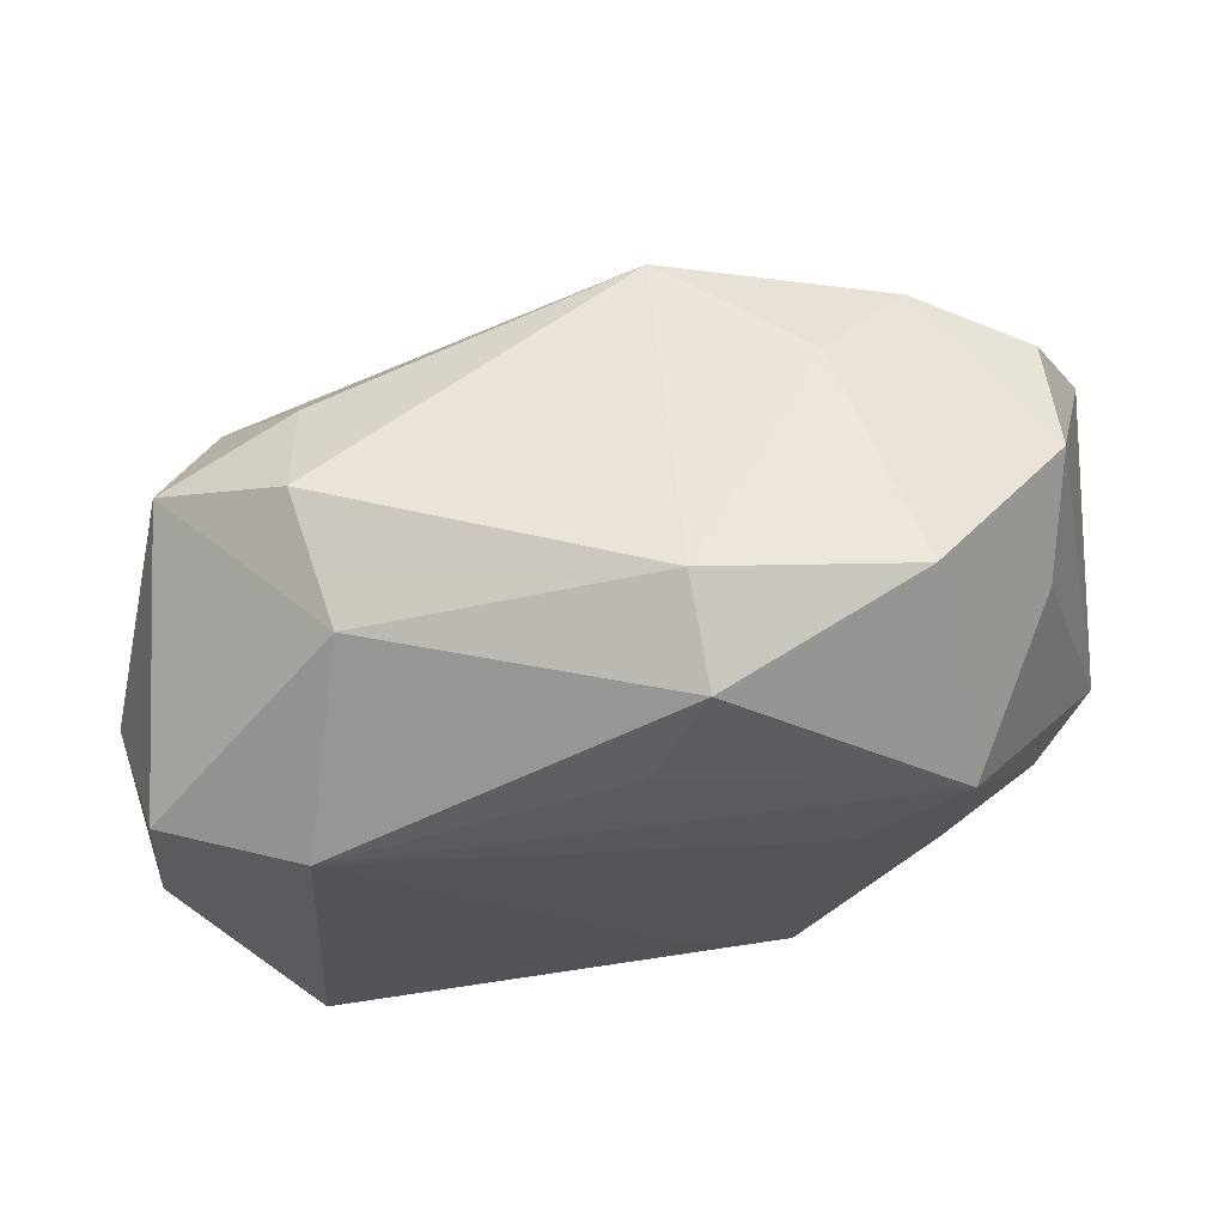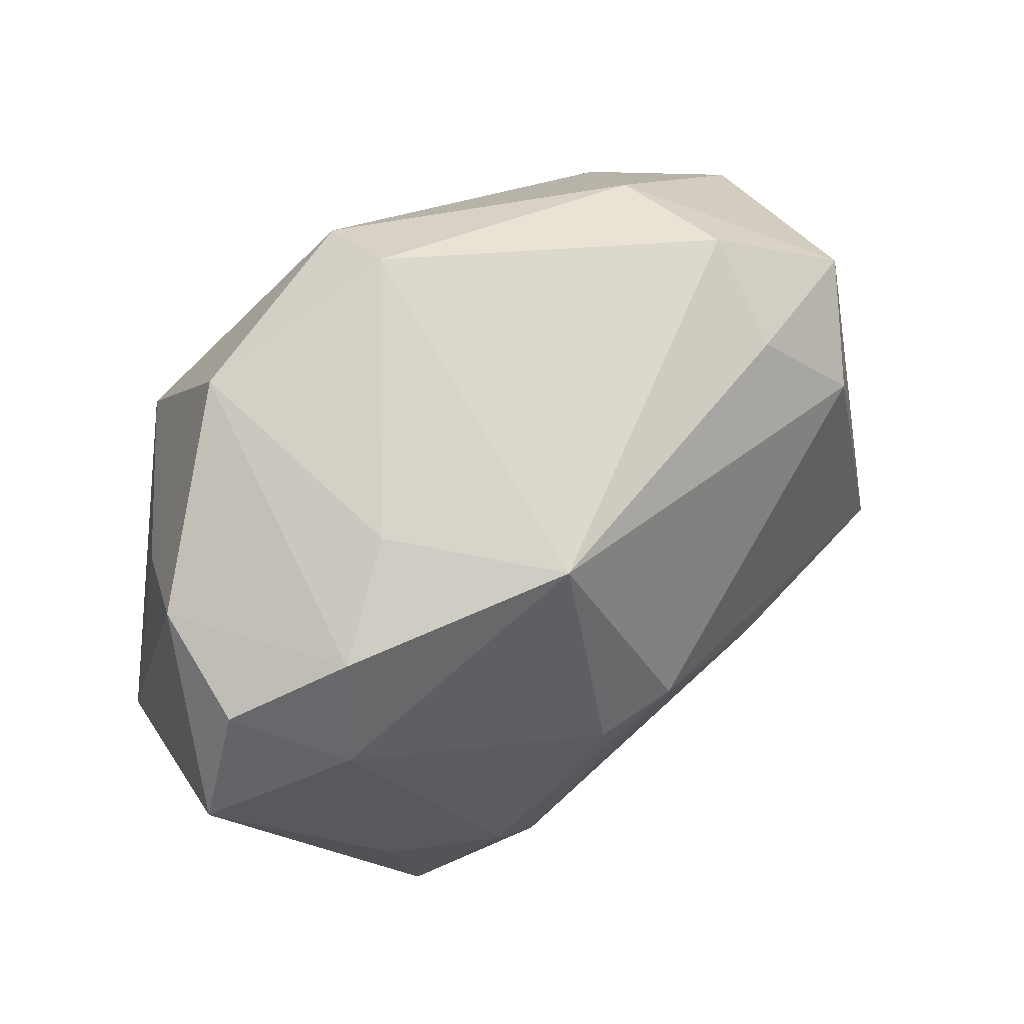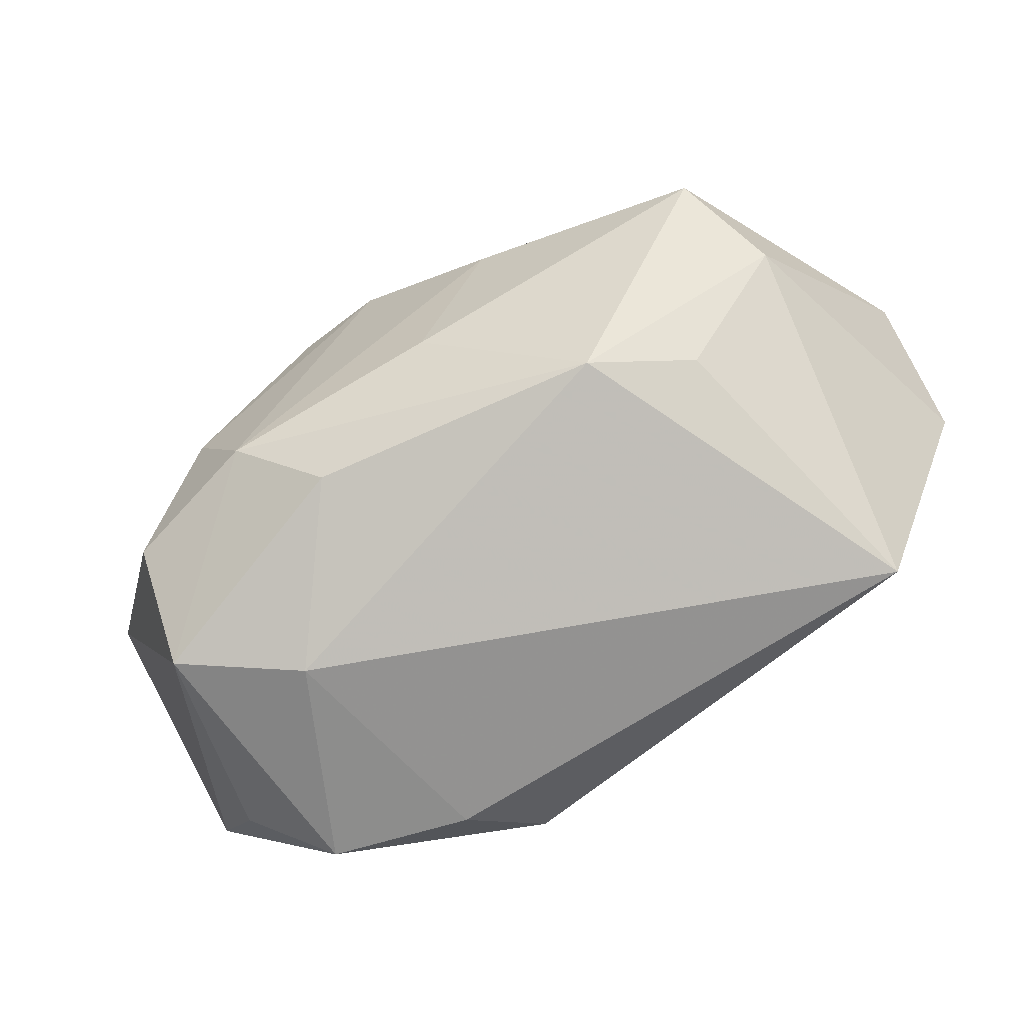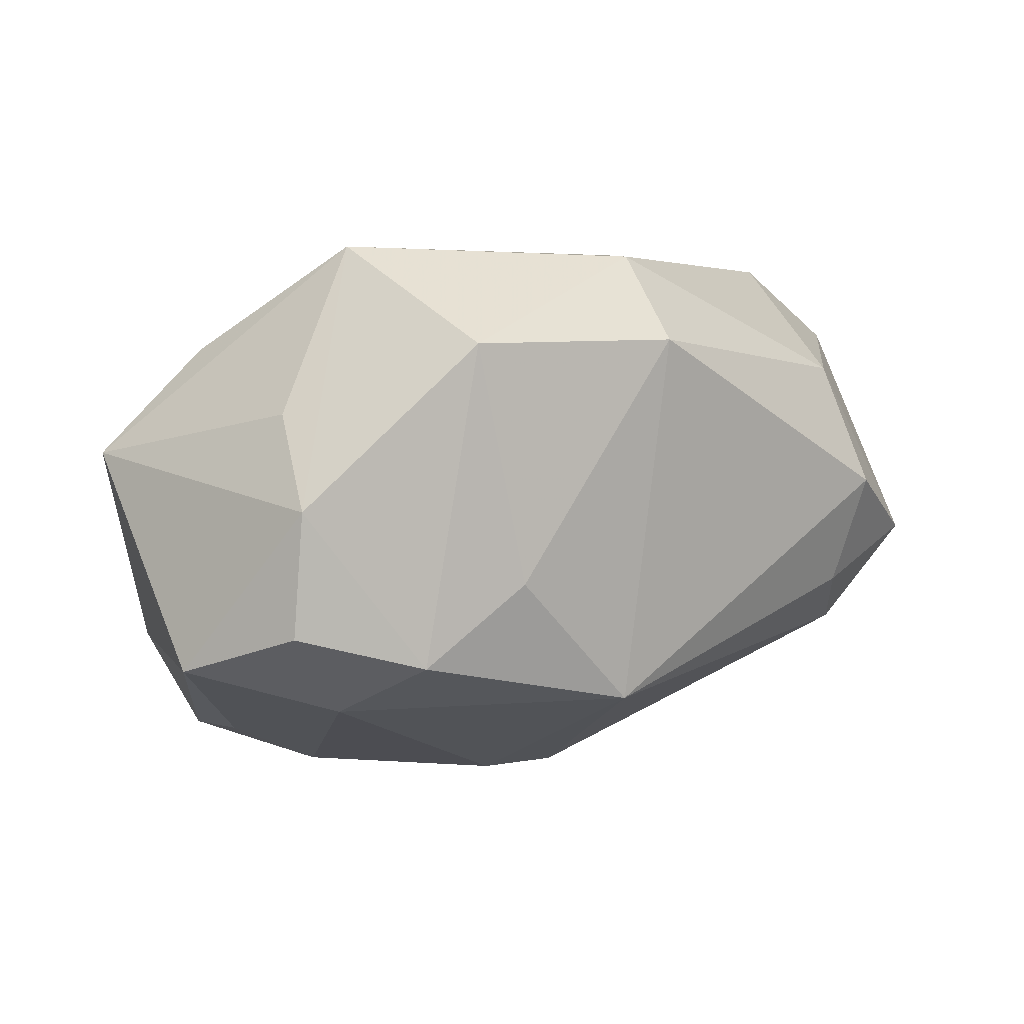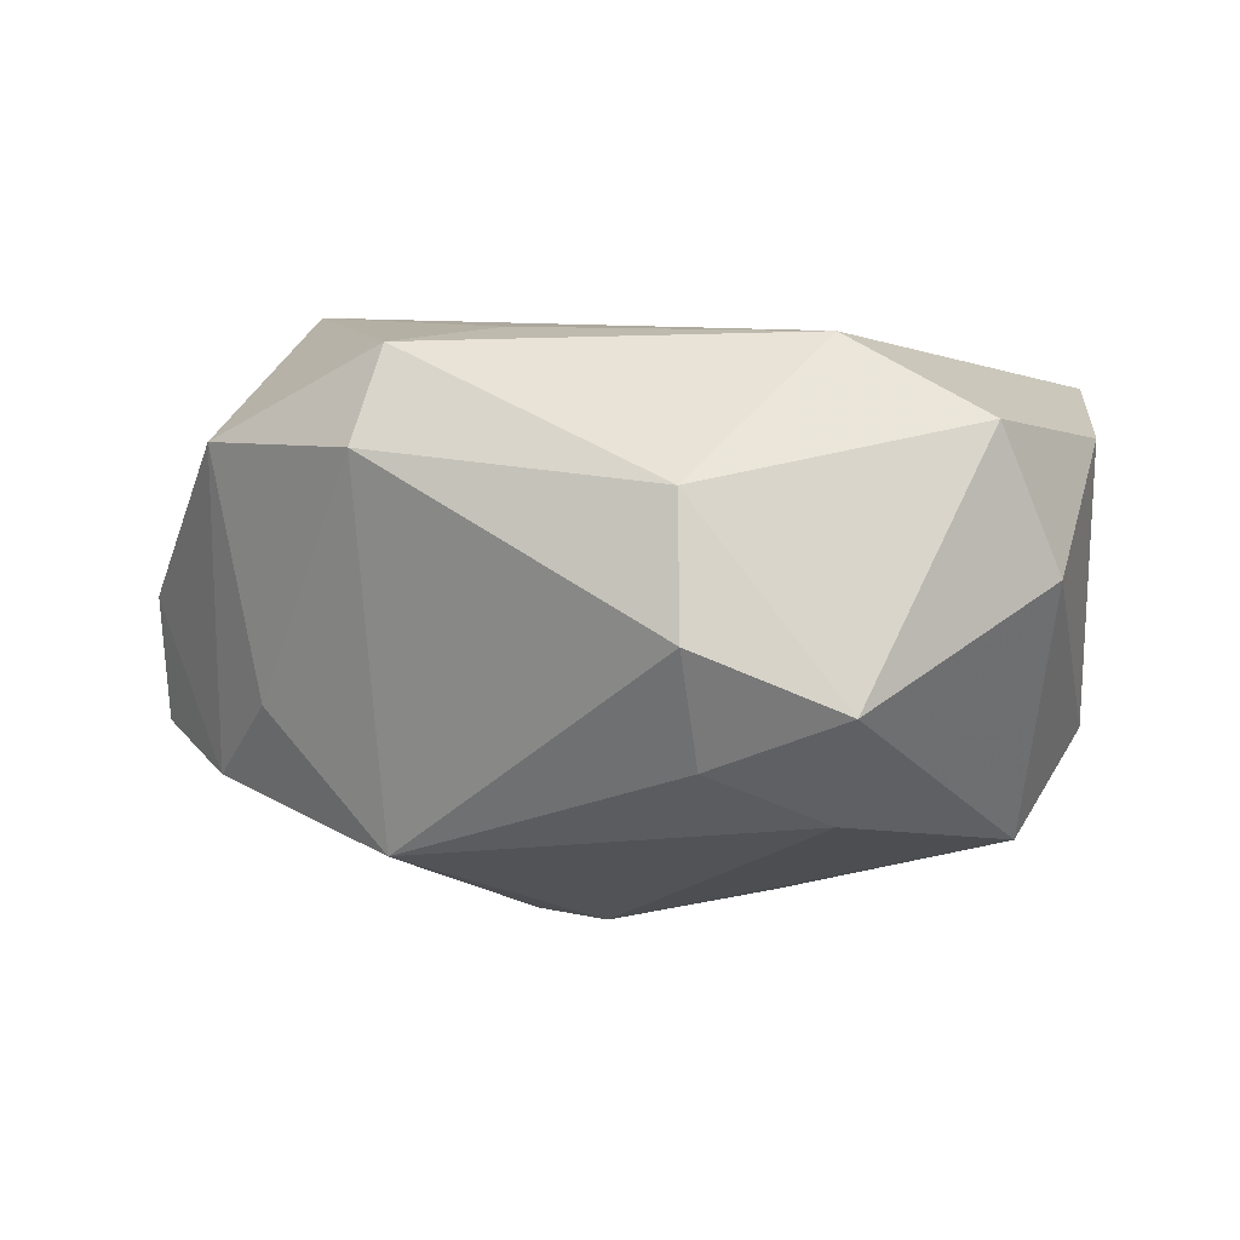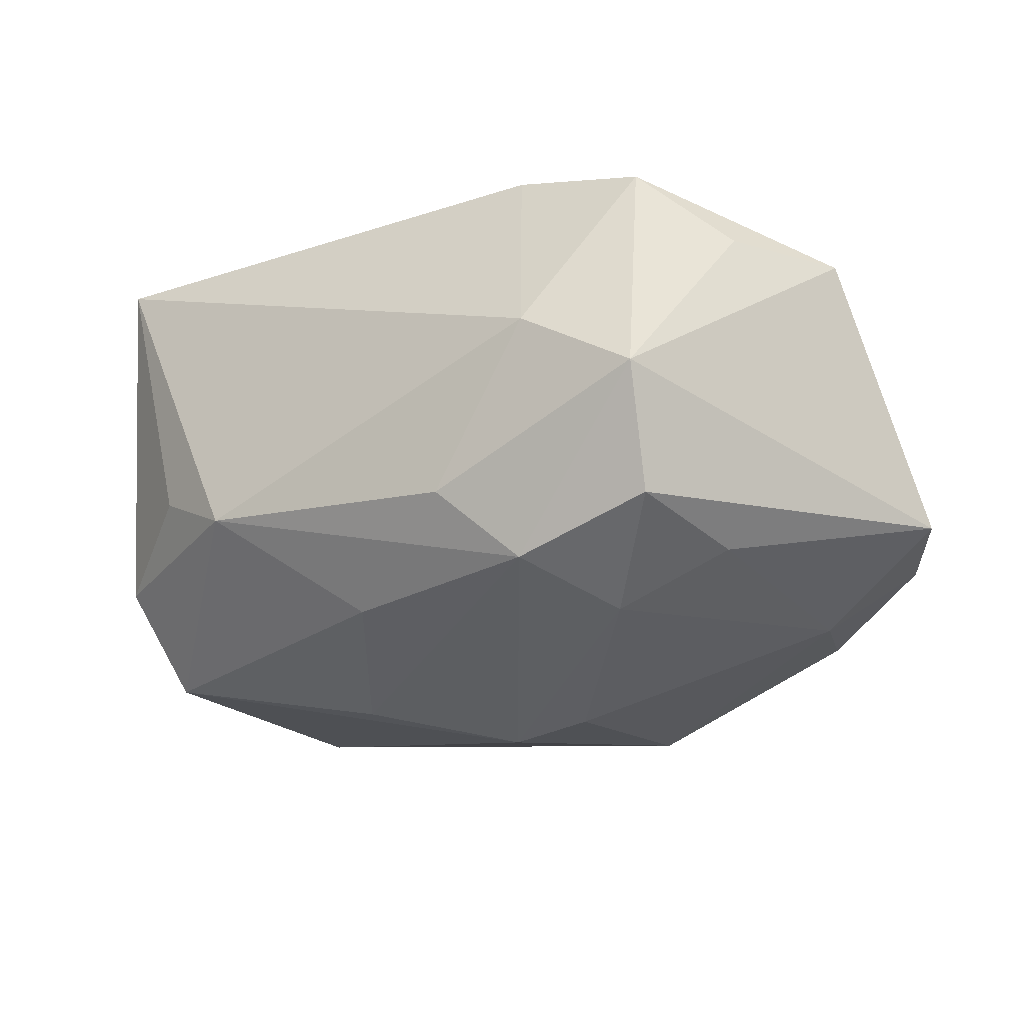
<metadata>
{"format":"obj","ext":"obj","renderer":"f3d","projection":"perspective","resolution":1024,"background":"white","views":[{"elev":56.2,"azim":-6.4,"up":"+Y"},{"elev":67.0,"azim":147.5,"up":"+Y"},{"elev":-76.0,"azim":-141.7,"up":"+Y"},{"elev":2.0,"azim":145.0,"up":"+Z"},{"elev":8.6,"azim":-143.4,"up":"+Z"},{"elev":-38.1,"azim":30.7,"up":"+Z"}]}
</metadata>
<code>
v 0.007946 0.003412 0.007714
v -0.01271 0.001817 0.00568
v -0.005893 -0.008017 -0.004259
v 0.008935 0.004569 -0.006123
v 0.005102 0.0009826 0.007547
v 0.008889 -0.008563 -0.004791
v -0.01181 0.006728 -0.001025
v 0.006936 0.008971 0.004634
v 0.01319 0.002914 -0.004826
v -0.0007931 0.001699 -0.008686
v 0.001199 0.008377 0.007395
v -0.00835 -0.007458 -0.002294
v 0.002133 -0.007925 -0.006323
v 0.0106 -0.001054 0.004702
v 0.007924 0.007765 -0.004654
v -0.01299 -0.002768 0.004916
v 0.0009843 -0.005873 0.006576
v -0.007983 0.007691 -0.00264
v 0.0009075 0.01009 0.004863
v 0.01121 -0.005925 0.000918
v -0.002193 -0.005165 -0.007312
v 0.001673 0.001636 -0.008748
v -0.008641 0.002768 0.007714
v 0.008739 -0.002445 -0.007398
v 0.005818 -0.009336 -0.002406
v 0.01074 0.004463 0.00265
v -0.0102 0.005007 -0.004135
v 0.01313 -0.002748 0.00151
v 0.005245 0.008862 -0.002264
v -0.00923 -0.009336 0.005717
v -0.01102 -0.002584 -0.005785
v 0.01137 0.006707 -0.0001184
v 0.005467 -0.003085 -0.008716
v -0.004724 -0.0007926 -0.007719
v -0.01171 -0.004854 -0.003031
v 0.003942 -0.006273 -0.008295
v -0.0003078 0.005438 0.007714
v 0.01141 0.006315 -0.003738
v 0.008069 -0.006339 -0.007652
v 0.005304 -0.008357 0.004313
v -0.01366 0.0002168 0.001667
v 0.009124 -0.008093 0.002836
v 0.004057 -0.006219 0.006564
v -0.008289 0.008899 0.0006062
v 0.001257 0.008432 -0.005866
v -0.007429 0.007789 0.004233
f 19 45 44
f 16 30 23
f 43 23 17
f 17 30 43
f 23 30 17
f 19 44 46
f 29 45 19
f 7 31 41
f 7 46 44
f 4 38 9
f 24 4 9
f 33 4 24
f 33 24 39
f 9 6 39
f 39 24 9
f 21 3 31
f 19 46 11
f 11 46 23
f 9 38 32
f 5 23 43
f 43 1 5
f 5 1 23
f 41 16 2
f 2 16 23
f 2 7 41
f 23 46 2
f 46 7 2
f 30 16 35
f 31 3 35
f 41 31 35
f 35 16 41
f 14 1 43
f 30 3 25
f 13 6 25
f 25 3 13
f 45 29 15
f 15 4 45
f 38 4 15
f 15 32 38
f 31 7 27
f 45 4 22
f 22 4 33
f 33 39 36
f 36 6 13
f 36 39 6
f 13 3 36
f 3 21 36
f 23 1 37
f 37 11 23
f 1 11 37
f 8 11 1
f 1 32 8
f 19 11 8
f 8 29 19
f 8 15 29
f 32 15 8
f 12 3 30
f 30 35 12
f 12 35 3
f 28 6 9
f 28 20 6
f 9 32 28
f 1 14 28
f 6 20 42
f 42 25 6
f 20 28 42
f 42 14 43
f 42 28 14
f 45 27 18
f 18 27 7
f 18 44 45
f 18 7 44
f 34 36 21
f 34 21 31
f 26 32 1
f 1 28 26
f 26 28 32
f 30 25 40
f 25 42 40
f 43 30 40
f 40 42 43
f 36 34 10
f 10 22 33
f 33 36 10
f 10 27 45
f 45 22 10
f 31 27 10
f 10 34 31

</code>
